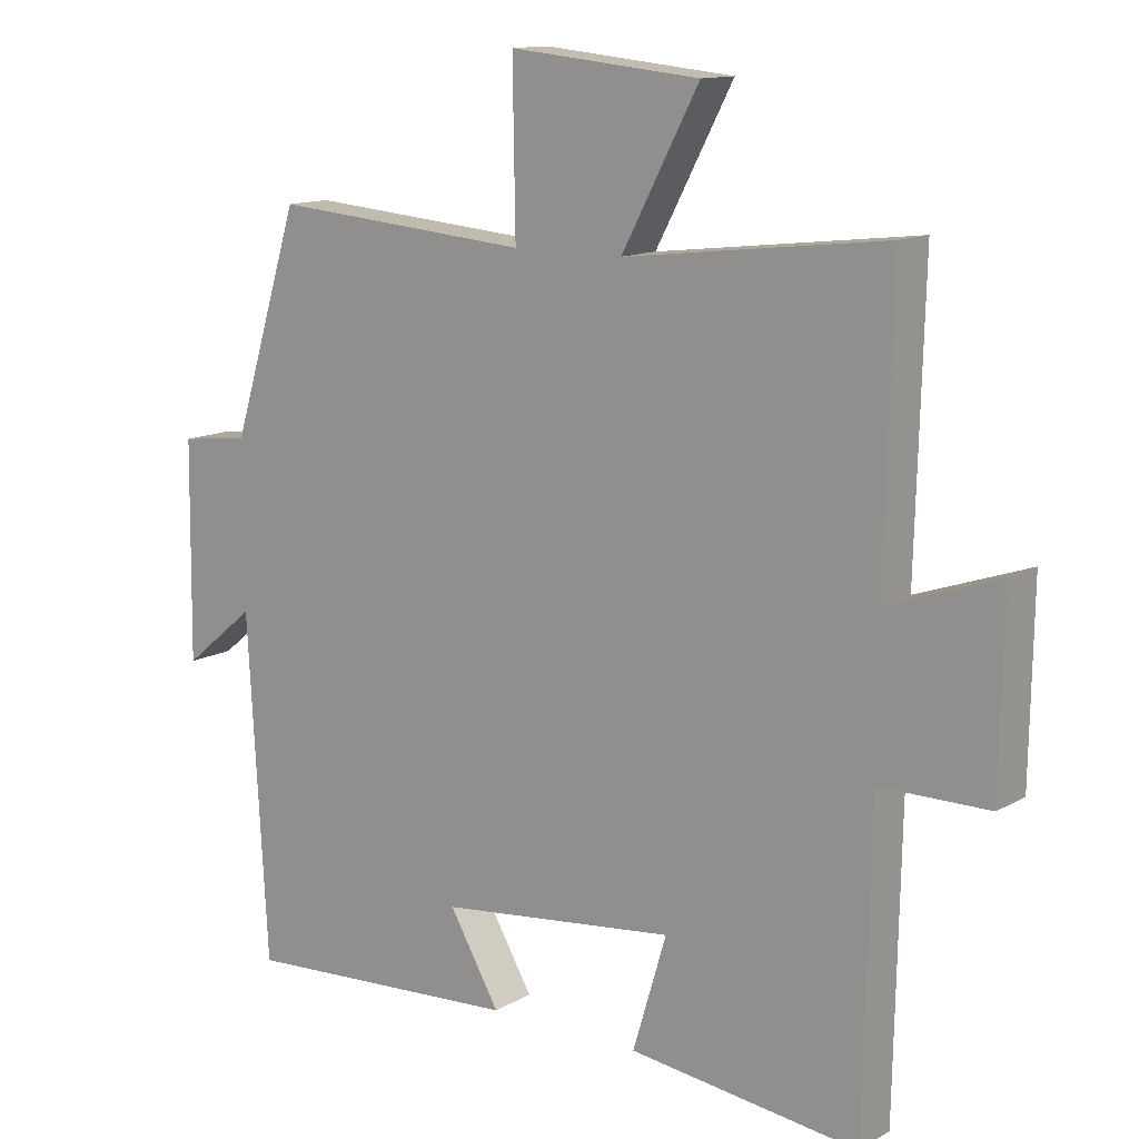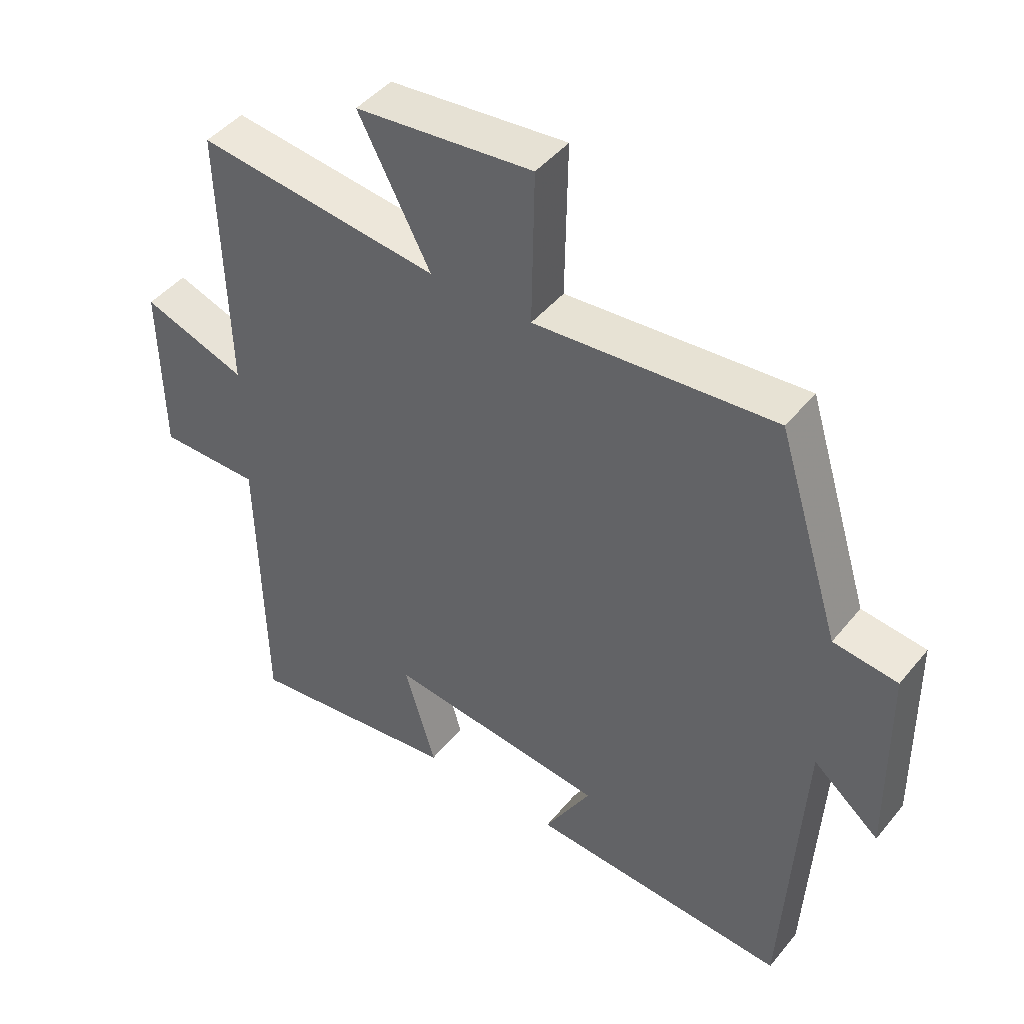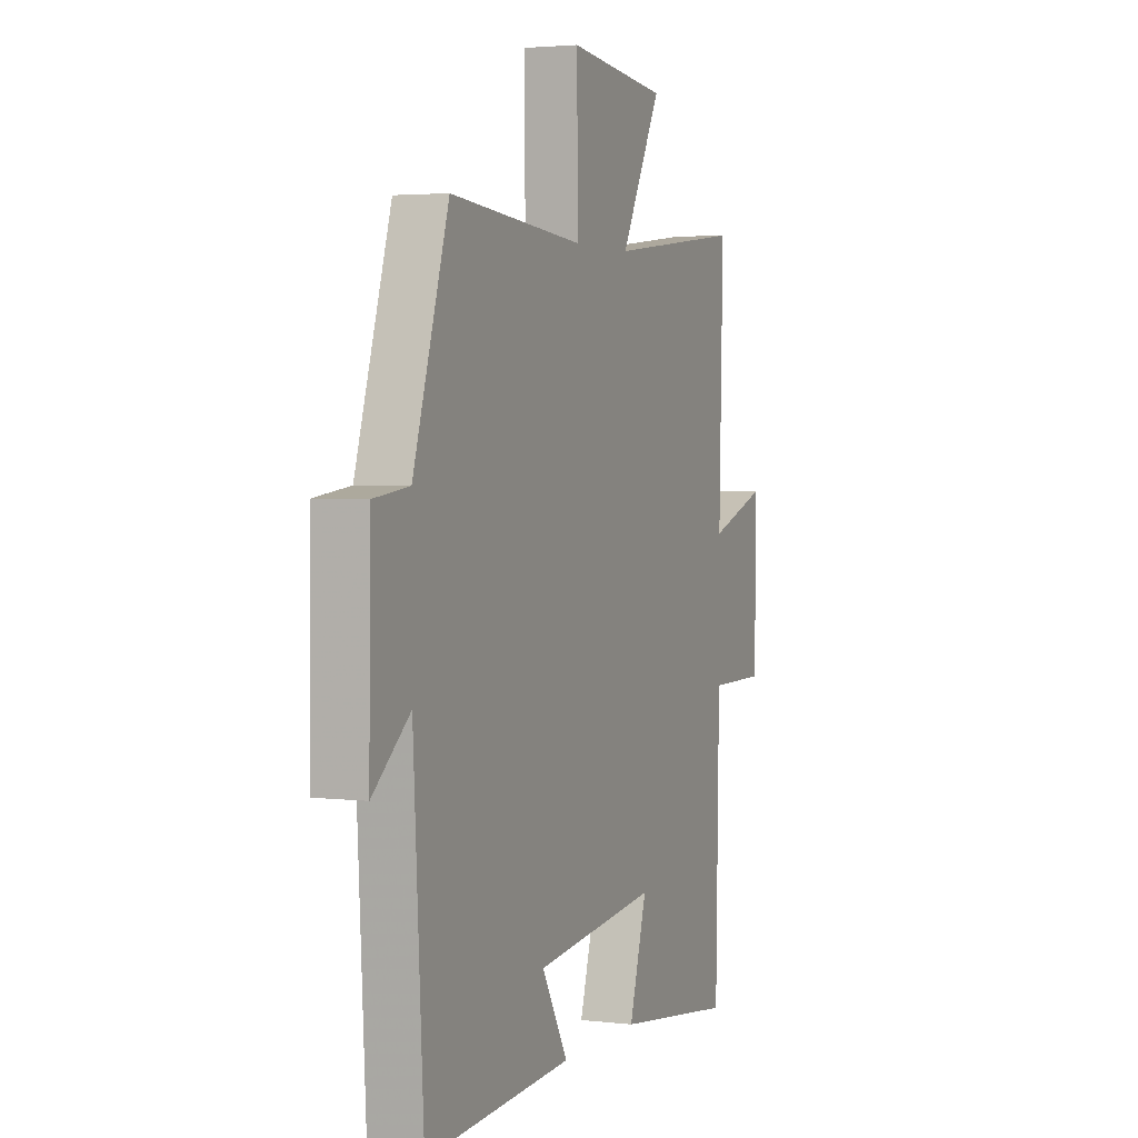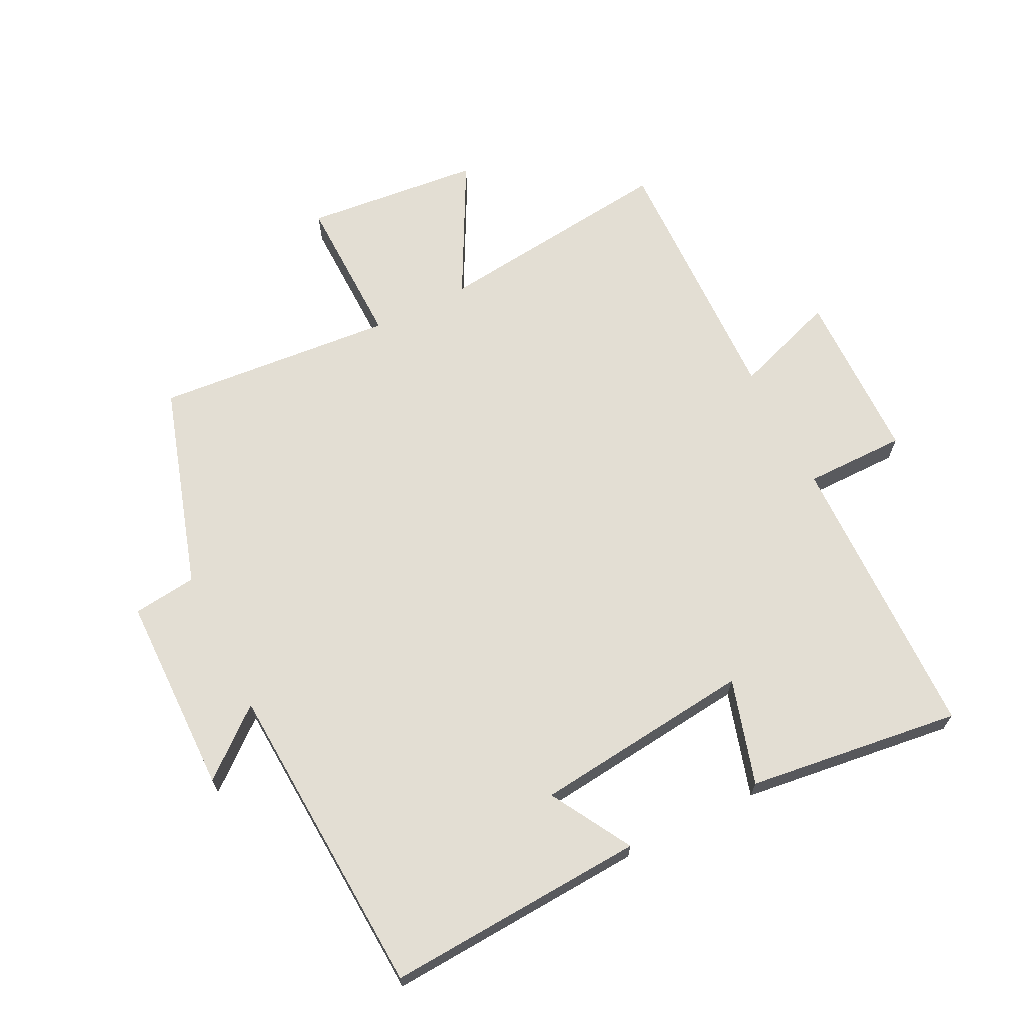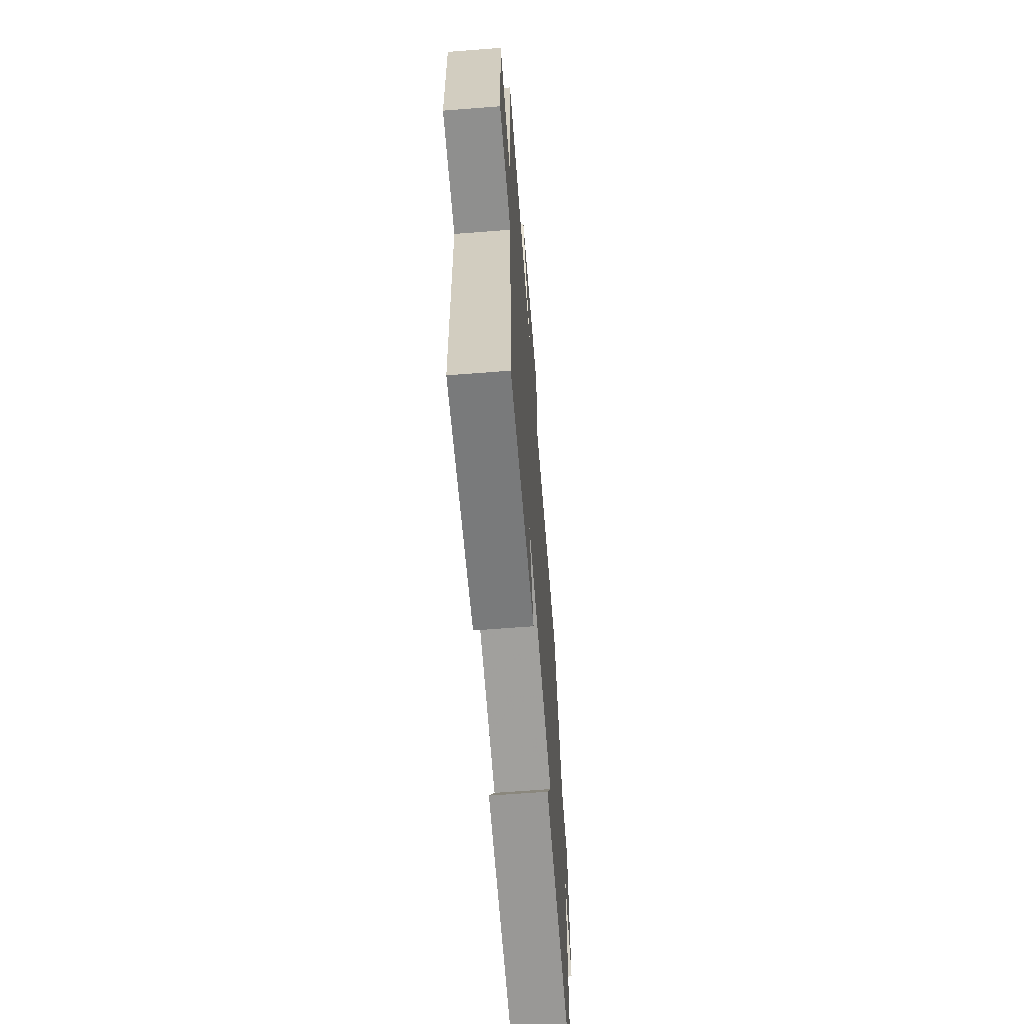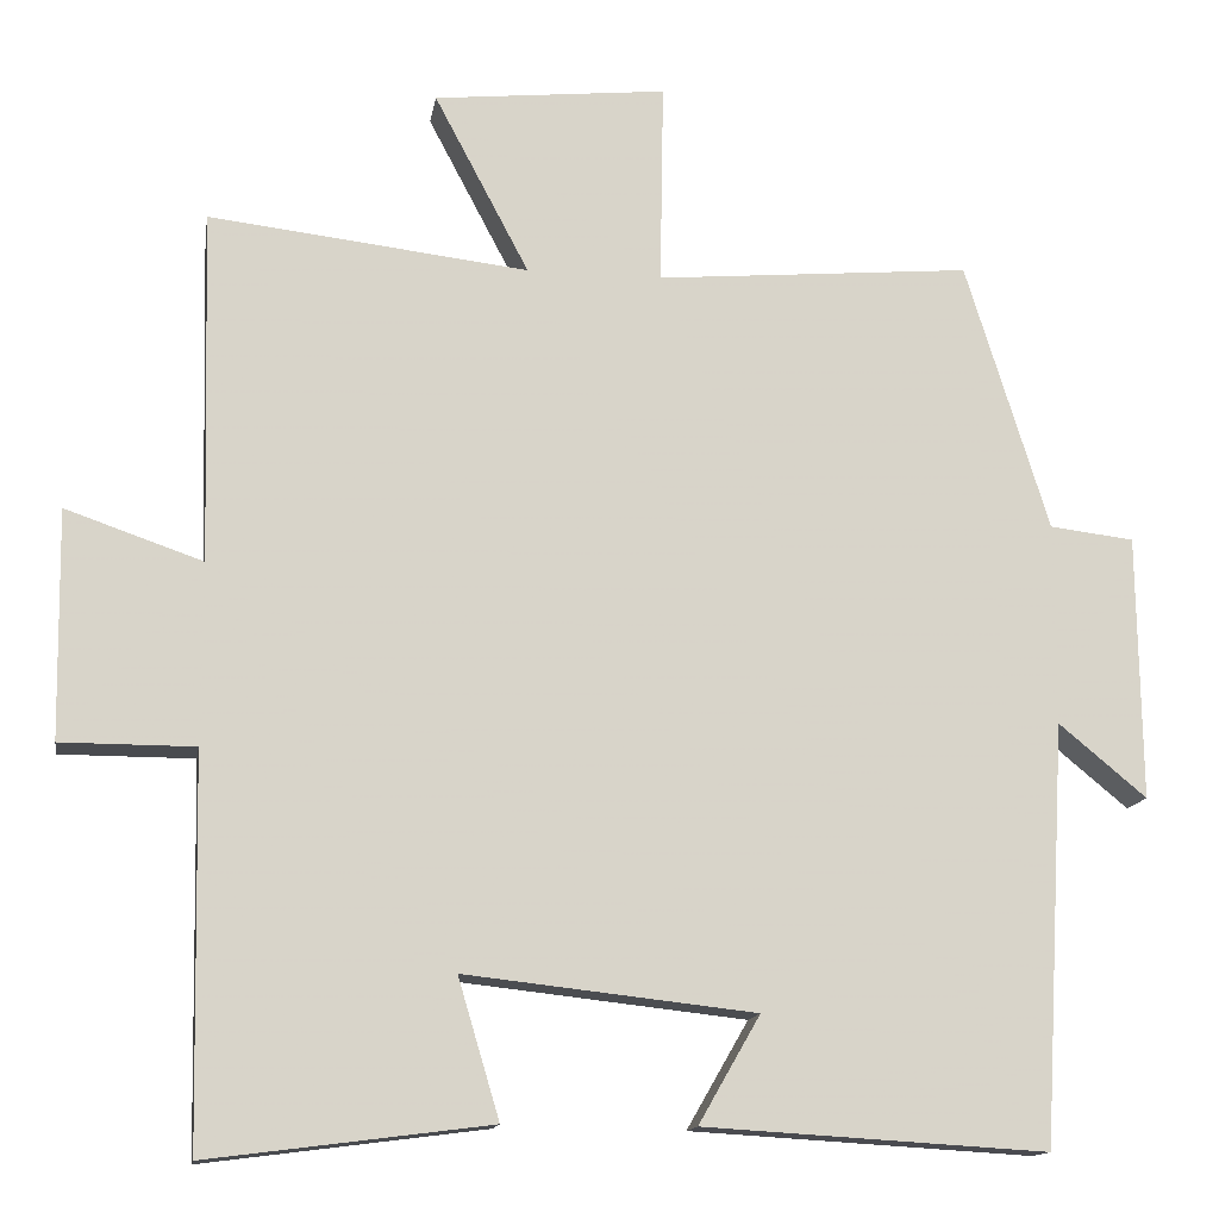
<metadata>
{"format":"obj","ext":"obj","renderer":"f3d","projection":"perspective","resolution":1024,"background":"white","views":[{"elev":12.8,"azim":-142.6,"up":"+Z"},{"elev":45.3,"azim":36.6,"up":"+Z"},{"elev":2.9,"azim":112.3,"up":"+Z"},{"elev":67.2,"azim":153.4,"up":"+Y"},{"elev":-65.3,"azim":-85.5,"up":"+Z"},{"elev":-14.0,"azim":-9.2,"up":"+Z"}]}
</metadata>
<code>
v 0.472 0.07 -0.524
v 0.065 0.07 -0.5
v 0.138 0.07 -0.373
v -0.206 0.07 -0.335
v -0.157 0.07 -0.5
v -0.491 0.07 -0.543
v -0.5 0.07 -0.087
v -0.658 0.07 -0.087
v -0.662 0.07 0.183
v -0.5 0.07 0.127
v -0.511 0.07 0.544
v -0.133 0.07 0.5
v -0.245 0.07 0.712
v 0.031 0.07 0.74
v 0.027 0.07 0.5
v 0.401 0.07 0.532
v 0.5 0.07 0.213
v 0.6 0.07 0.201
v 0.604 0.07 -0.113
v 0.5 0.07 -0.027
v 0.472 0 -0.524
v 0.065 0 -0.5
v 0.138 0 -0.373
v -0.206 0 -0.335
v -0.157 0 -0.5
v -0.491 0 -0.543
v -0.5 0 -0.087
v -0.658 0 -0.087
v -0.662 0 0.183
v -0.5 0 0.127
v -0.511 0 0.544
v -0.133 0 0.5
v -0.245 0 0.712
v 0.031 0 0.74
v 0.027 0 0.5
v 0.401 0 0.532
v 0.5 0 0.213
v 0.6 0 0.201
v 0.604 0 -0.113
v 0.5 0 -0.027
f 17 18 19 20
f 17 20 1
f 16 17 1
f 15 16 1
f 12 13 14 15
f 12 15 1
f 10 11 12 1
f 7 8 9 10
f 6 7 10
f 5 6 10
f 4 5 10
f 3 4 10
f 3 10 1
f 1 2 3
f 40 39 38 37
f 21 40 37
f 21 37 36
f 21 36 35
f 35 34 33 32
f 21 35 32
f 21 32 31 30
f 30 29 28 27
f 30 27 26
f 30 26 25
f 30 25 24
f 30 24 23
f 21 30 23
f 23 22 21
f 1 21 22 2
f 2 22 23 3
f 3 23 24 4
f 4 24 25 5
f 5 25 26 6
f 6 26 27 7
f 7 27 28 8
f 8 28 29 9
f 9 29 30 10
f 10 30 31 11
f 11 31 32 12
f 12 32 33 13
f 13 33 34 14
f 14 34 35 15
f 15 35 36 16
f 16 36 37 17
f 17 37 38 18
f 18 38 39 19
f 19 39 40 20
f 20 40 21 1

</code>
